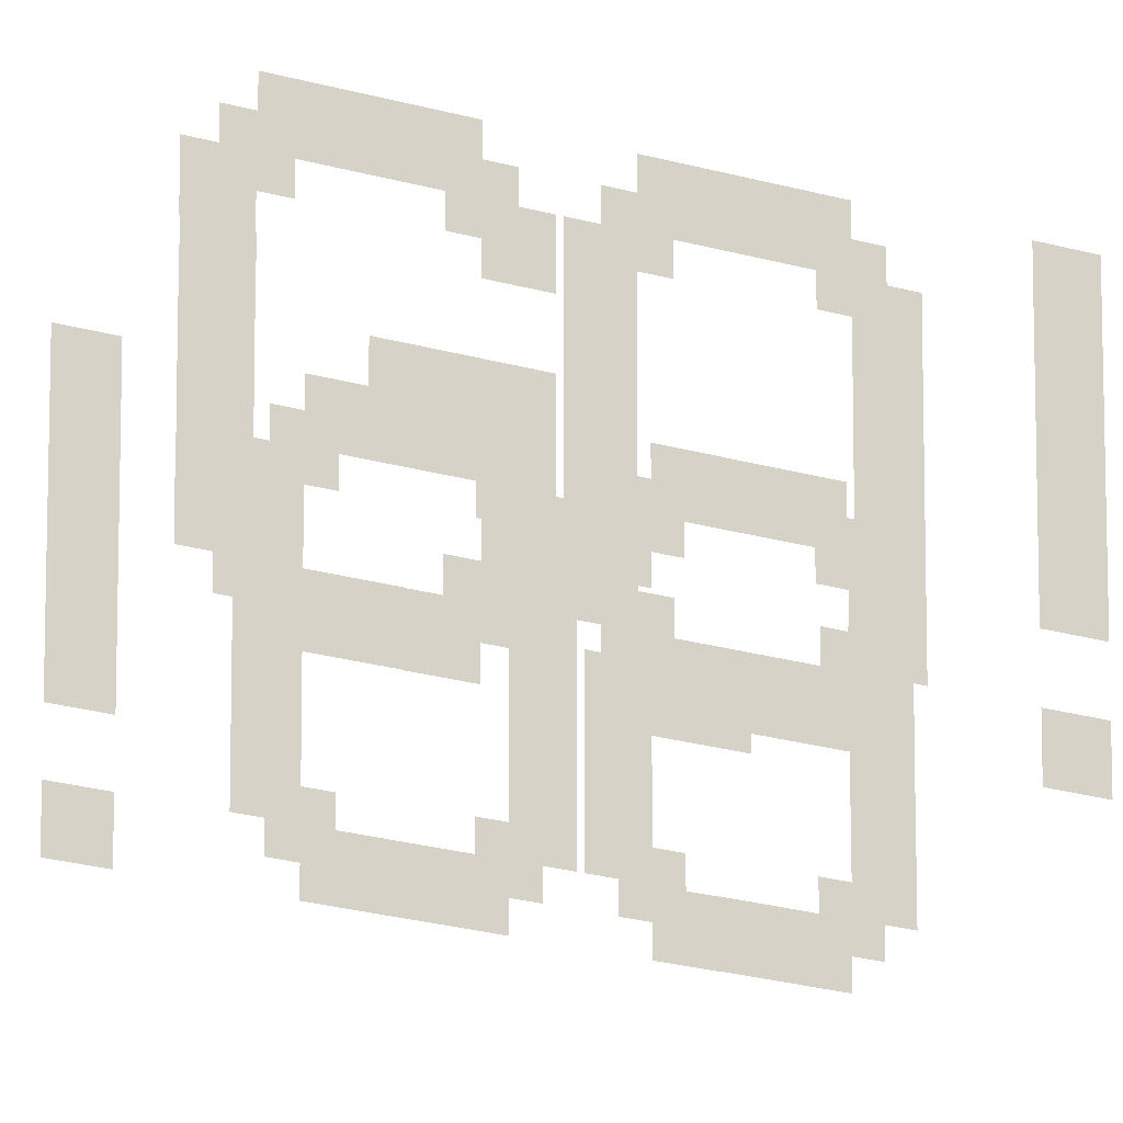
<metadata>
{"format":"obj","ext":"obj","renderer":"f3d","projection":"perspective","resolution":1024,"background":"white","views":[{"elev":-19.2,"azim":-120.3,"up":"+Y"}]}
</metadata>
<code>
o 2_1__Copy_
v -0.08134 1.229 -1.467
v -0.08134 1.229 -1.455
v -0.08134 1.206 -1.455
v -0.08134 1.206 -1.478
v -0.08134 1.218 -1.478
v -0.08134 1.218 -1.489
v -0.08134 1.229 -1.489
v -0.08134 1.229 -1.534
v -0.08134 1.218 -1.534
v -0.08134 1.218 -1.546
v -0.08134 1.206 -1.546
v -0.08134 1.206 -1.546
v -0.08134 1.184 -1.546
v -0.08134 1.184 -1.546
v -0.08134 1.139 -1.546
v -0.08134 1.139 -1.546
v -0.08134 1.127 -1.546
v -0.08134 1.127 -1.534
v -0.08134 1.116 -1.534
v -0.08134 1.116 -1.5
v -0.08134 1.116 -1.5
v -0.08134 1.116 -1.489
v -0.08134 1.127 -1.489
v -0.08134 1.127 -1.478
v -0.08134 1.161 -1.478
v -0.08134 1.161 -1.512
v -0.08134 1.184 -1.512
v -0.08134 1.184 -1.455
v -0.08134 1.116 -1.455
v -0.08134 1.116 -1.467
v -0.08134 1.105 -1.467
v -0.08134 1.105 -1.478
v -0.08134 1.093 -1.478
v -0.08134 1.093 -1.5
v -0.08134 1.094 -1.5
v -0.08134 1.094 -1.546
v -0.08134 1.105 -1.546
v -0.08134 1.105 -1.557
v -0.08134 1.116 -1.557
v -0.08134 1.116 -1.568
v -0.08134 1.139 -1.568
v -0.08134 1.139 -1.568
v -0.08134 1.184 -1.568
v -0.08134 1.184 -1.568
v -0.08134 1.206 -1.568
v -0.08134 1.206 -1.568
v -0.08134 1.229 -1.568
v -0.08134 1.229 -1.557
v -0.08134 1.24 -1.557
v -0.08134 1.24 -1.546
v -0.08134 1.252 -1.546
v -0.08134 1.252 -1.478
v -0.08134 1.24 -1.478
v -0.08134 1.24 -1.467
v -0.08134 1.229 -1.374
v -0.08134 1.229 -1.419
v -0.08134 1.218 -1.419
v -0.08134 1.218 -1.43
v -0.08134 1.127 -1.43
v -0.08134 1.127 -1.419
v -0.08134 1.116 -1.419
v -0.08134 1.116 -1.374
v -0.08134 1.127 -1.374
v -0.08134 1.127 -1.362
v -0.08134 1.218 -1.362
v -0.08134 1.218 -1.374
v -0.08134 1.24 -1.43
v -0.08134 1.252 -1.43
v -0.08134 1.252 -1.362
v -0.08134 1.24 -1.362
v -0.08134 1.24 -1.351
v -0.08134 1.229 -1.351
v -0.08134 1.229 -1.34
v -0.08134 1.116 -1.34
v -0.08134 1.116 -1.351
v -0.08134 1.105 -1.351
v -0.08134 1.105 -1.362
v -0.08134 1.094 -1.362
v -0.08134 1.094 -1.43
v -0.08134 1.105 -1.43
v -0.08134 1.105 -1.441
v -0.08134 1.116 -1.441
v -0.08134 1.116 -1.453
v -0.08134 1.229 -1.453
v -0.08134 1.229 -1.441
v -0.08134 1.24 -1.441
v -0.08134 1.116 -1.281
v -0.08134 1.094 -1.281
v -0.08134 1.094 -1.303
v -0.08134 1.116 -1.303
v -0.08134 1.139 -1.281
v -0.08134 1.139 -1.303
v -0.08134 1.252 -1.303
v -0.08134 1.252 -1.281
v -0.08134 1.229 -0.543
v -0.08134 1.229 -0.5317
v -0.08134 1.206 -0.5317
v -0.08134 1.206 -0.5542
v -0.08134 1.218 -0.5542
v -0.08134 1.218 -0.5655
v -0.08134 1.229 -0.5655
v -0.08134 1.229 -0.6107
v -0.08134 1.218 -0.6107
v -0.08134 1.218 -0.6221
v -0.08134 1.206 -0.6221
v -0.08134 1.206 -0.6218
v -0.08134 1.184 -0.6218
v -0.08134 1.184 -0.622
v -0.08134 1.139 -0.622
v -0.08134 1.139 -0.6221
v -0.08134 1.127 -0.6221
v -0.08134 1.127 -0.6107
v -0.08134 1.116 -0.6107
v -0.08134 1.116 -0.5768
v -0.08134 1.116 -0.5768
v -0.08134 1.116 -0.5655
v -0.08134 1.127 -0.5655
v -0.08134 1.127 -0.5542
v -0.08134 1.161 -0.5542
v -0.08134 1.161 -0.5881
v -0.08134 1.184 -0.5881
v -0.08134 1.184 -0.5317
v -0.08134 1.116 -0.5317
v -0.08134 1.116 -0.543
v -0.08134 1.105 -0.543
v -0.08134 1.105 -0.5542
v -0.08134 1.093 -0.5542
v -0.08134 1.093 -0.5768
v -0.08134 1.094 -0.5768
v -0.08134 1.094 -0.622
v -0.08134 1.105 -0.622
v -0.08134 1.105 -0.6332
v -0.08134 1.116 -0.6332
v -0.08134 1.116 -0.6446
v -0.08134 1.139 -0.6446
v -0.08134 1.139 -0.6445
v -0.08134 1.184 -0.6445
v -0.08134 1.184 -0.6444
v -0.08134 1.206 -0.6444
v -0.08134 1.206 -0.6446
v -0.08134 1.229 -0.6446
v -0.08134 1.229 -0.6332
v -0.08134 1.24 -0.6332
v -0.08134 1.24 -0.6218
v -0.08134 1.252 -0.6218
v -0.08134 1.252 -0.5542
v -0.08134 1.24 -0.5542
v -0.08134 1.24 -0.543
v -0.08134 1.229 -0.4501
v -0.08134 1.229 -0.4952
v -0.08134 1.218 -0.4952
v -0.08134 1.218 -0.5065
v -0.08134 1.127 -0.5065
v -0.08134 1.127 -0.4952
v -0.08134 1.116 -0.4952
v -0.08134 1.116 -0.45
v -0.08134 1.127 -0.45
v -0.08134 1.127 -0.4388
v -0.08134 1.218 -0.4388
v -0.08134 1.218 -0.4501
v -0.08134 1.24 -0.5065
v -0.08134 1.252 -0.5065
v -0.08134 1.252 -0.4388
v -0.08134 1.24 -0.4388
v -0.08134 1.24 -0.4275
v -0.08134 1.229 -0.4275
v -0.08134 1.229 -0.4162
v -0.08134 1.116 -0.4162
v -0.08134 1.116 -0.4274
v -0.08134 1.105 -0.4274
v -0.08134 1.105 -0.4388
v -0.08134 1.094 -0.4388
v -0.08134 1.094 -0.5065
v -0.08134 1.105 -0.5065
v -0.08134 1.105 -0.5178
v -0.08134 1.116 -0.5178
v -0.08134 1.116 -0.5291
v -0.08134 1.229 -0.5291
v -0.08134 1.229 -0.5178
v -0.08134 1.24 -0.5178
v -0.08134 1.116 -0.3572
v -0.08134 1.094 -0.3572
v -0.08134 1.094 -0.3798
v -0.08134 1.116 -0.3798
v -0.08134 1.139 -0.3572
v -0.08134 1.139 -0.3798
v -0.08134 1.252 -0.3798
v -0.08134 1.252 -0.3572
f 1 53 54
f 7 52 53
f 1 7 53
f 7 51 52
f 8 50 51
f 7 8 51
f 48 49 50
f 8 48 50
f 45 47 48
f 10 45 48
f 8 10 48
f 45 46 47
f 10 11 45
f 11 44 45
f 11 14 44
f 42 43 44
f 16 42 44
f 14 16 44
f 40 41 42
f 39 40 42
f 17 39 42
f 16 17 42
f 17 19 39
f 37 38 39
f 19 37 39
f 19 36 37
f 19 35 36
f 22 32 35
f 21 22 35
f 19 21 35
f 33 34 35
f 32 33 35
f 30 31 32
f 24 30 32
f 22 24 32
f 24 29 30
f 25 28 29
f 24 25 29
f 25 27 28
f 25 26 27
f 22 23 24
f 19 20 21
f 17 18 19
f 14 15 16
f 12 13 14
f 11 12 14
f 8 9 10
f 5 6 7
f 1 5 7
f 3 4 5
f 1 3 5
f 1 2 3
f 56 68 67
f 85 56 67
f 86 85 67
f 55 69 68
f 56 55 68
f 55 70 69
f 72 71 70
f 55 72 70
f 65 73 72
f 55 65 72
f 65 74 73
f 64 75 74
f 65 64 74
f 64 62 75
f 77 76 75
f 62 77 75
f 62 78 77
f 61 79 78
f 62 61 78
f 61 80 79
f 82 81 80
f 61 82 80
f 59 83 82
f 61 59 82
f 58 84 83
f 59 58 83
f 58 85 84
f 58 56 85
f 66 65 55
f 58 57 56
f 61 60 59
f 64 63 62
f 87 89 90
f 87 88 89
f 94 92 91
f 94 93 92
f 147 101 95
f 148 147 95
f 97 96 95
f 99 97 95
f 101 99 95
f 99 98 97
f 101 100 99
f 145 102 101
f 146 145 101
f 147 146 101
f 144 142 102
f 145 144 102
f 104 103 102
f 142 104 102
f 139 105 104
f 142 139 104
f 108 106 105
f 138 108 105
f 139 138 105
f 108 107 106
f 110 109 108
f 138 110 108
f 138 136 110
f 136 111 110
f 113 112 111
f 133 113 111
f 136 133 111
f 115 114 113
f 129 115 113
f 130 129 113
f 131 130 113
f 133 131 113
f 129 116 115
f 118 117 116
f 126 118 116
f 129 126 116
f 123 119 118
f 124 123 118
f 126 124 118
f 121 120 119
f 122 121 119
f 123 122 119
f 126 125 124
f 129 127 126
f 129 128 127
f 133 132 131
f 136 134 133
f 136 135 134
f 138 137 136
f 141 140 139
f 142 141 139
f 144 143 142
f 161 179 180
f 161 150 179
f 152 178 179
f 150 152 179
f 152 177 178
f 153 176 177
f 152 153 177
f 153 155 176
f 174 175 176
f 155 174 176
f 155 173 174
f 155 172 173
f 156 171 172
f 155 156 172
f 169 170 171
f 156 169 171
f 158 168 169
f 156 158 169
f 159 167 168
f 158 159 168
f 159 166 167
f 164 165 166
f 149 164 166
f 159 149 166
f 149 163 164
f 149 162 163
f 150 161 162
f 149 150 162
f 149 159 160
f 156 157 158
f 153 154 155
f 150 151 152
f 181 183 184
f 181 182 183
f 185 187 188
f 185 186 187
o 1_1__Copy_
v -0.07577 1.229 -1.032
v -0.07577 1.229 -1.021
v -0.07577 1.206 -1.021
v -0.07577 1.206 -1.043
v -0.07577 1.218 -1.043
v -0.07577 1.218 -1.055
v -0.07577 1.229 -1.055
v -0.07577 1.229 -1.1
v -0.07577 1.218 -1.1
v -0.07577 1.218 -1.111
v -0.07577 1.206 -1.111
v -0.07577 1.206 -1.111
v -0.07577 1.184 -1.111
v -0.07577 1.184 -1.111
v -0.07577 1.139 -1.111
v -0.07577 1.139 -1.111
v -0.07577 1.127 -1.111
v -0.07577 1.127 -1.1
v -0.07577 1.116 -1.1
v -0.07577 1.116 -1.066
v -0.07577 1.116 -1.066
v -0.07577 1.116 -1.055
v -0.07577 1.127 -1.055
v -0.07577 1.127 -1.043
v -0.07577 1.161 -1.043
v -0.07577 1.161 -1.077
v -0.07577 1.184 -1.077
v -0.07577 1.184 -1.021
v -0.07577 1.116 -1.021
v -0.07577 1.116 -1.032
v -0.07577 1.105 -1.032
v -0.07577 1.105 -1.043
v -0.07577 1.093 -1.043
v -0.07577 1.093 -1.066
v -0.07577 1.094 -1.066
v -0.07577 1.094 -1.111
v -0.07577 1.105 -1.111
v -0.07577 1.105 -1.122
v -0.07577 1.116 -1.122
v -0.07577 1.116 -1.134
v -0.07577 1.139 -1.134
v -0.07577 1.139 -1.134
v -0.07577 1.184 -1.134
v -0.07577 1.184 -1.134
v -0.07577 1.206 -1.134
v -0.07577 1.206 -1.134
v -0.07577 1.229 -1.134
v -0.07577 1.229 -1.122
v -0.07577 1.24 -1.122
v -0.07577 1.24 -1.111
v -0.07577 1.252 -1.111
v -0.07577 1.252 -1.043
v -0.07577 1.24 -1.043
v -0.07577 1.24 -1.032
v -0.07577 1.229 -0.9393
v -0.07577 1.229 -0.9844
v -0.07577 1.218 -0.9844
v -0.07577 1.218 -0.9957
v -0.07577 1.127 -0.9957
v -0.07577 1.127 -0.9844
v -0.07577 1.116 -0.9844
v -0.07577 1.116 -0.9392
v -0.07577 1.127 -0.9392
v -0.07577 1.127 -0.928
v -0.07577 1.218 -0.928
v -0.07577 1.218 -0.9393
v -0.07577 1.24 -0.9957
v -0.07577 1.252 -0.9957
v -0.07577 1.252 -0.928
v -0.07577 1.24 -0.928
v -0.07577 1.24 -0.9167
v -0.07577 1.229 -0.9167
v -0.07577 1.229 -0.9054
v -0.07577 1.116 -0.9054
v -0.07577 1.116 -0.9166
v -0.07577 1.105 -0.9166
v -0.07577 1.105 -0.928
v -0.07577 1.094 -0.928
v -0.07577 1.094 -0.9957
v -0.07577 1.105 -0.9957
v -0.07577 1.105 -1.007
v -0.07577 1.116 -1.007
v -0.07577 1.116 -1.018
v -0.07577 1.229 -1.018
v -0.07577 1.229 -1.007
v -0.07577 1.24 -1.007
v -0.07577 1.116 -0.8464
v -0.07577 1.094 -0.8464
v -0.07577 1.094 -0.869
v -0.07577 1.116 -0.869
v -0.07577 1.139 -0.8464
v -0.07577 1.139 -0.869
v -0.07577 1.252 -0.869
v -0.07577 1.252 -0.8464
f 242 241 189
f 191 190 189
f 193 191 189
f 241 193 189
f 193 192 191
f 195 194 193
f 241 195 193
f 239 196 195
f 240 239 195
f 241 240 195
f 238 236 196
f 239 238 196
f 198 197 196
f 236 198 196
f 233 199 198
f 236 233 198
f 202 200 199
f 232 202 199
f 233 232 199
f 202 201 200
f 204 203 202
f 232 204 202
f 232 230 204
f 230 205 204
f 207 206 205
f 227 207 205
f 230 227 205
f 209 208 207
f 223 209 207
f 224 223 207
f 225 224 207
f 227 225 207
f 223 210 209
f 212 211 210
f 220 212 210
f 223 220 210
f 217 213 212
f 218 217 212
f 220 218 212
f 215 214 213
f 216 215 213
f 217 216 213
f 220 219 218
f 223 221 220
f 223 222 221
f 227 226 225
f 230 228 227
f 230 229 228
f 232 231 230
f 235 234 233
f 236 235 233
f 238 237 236
f 255 273 274
f 255 244 273
f 246 272 273
f 244 246 273
f 246 271 272
f 247 270 271
f 246 247 271
f 247 249 270
f 268 269 270
f 249 268 270
f 249 267 268
f 249 266 267
f 250 265 266
f 249 250 266
f 263 264 265
f 250 263 265
f 252 262 263
f 250 252 263
f 253 261 262
f 252 253 262
f 253 260 261
f 258 259 260
f 253 258 260
f 243 257 258
f 253 243 258
f 244 256 257
f 243 244 257
f 244 255 256
f 243 253 254
f 250 251 252
f 247 248 249
f 244 245 246
f 277 276 275
f 278 277 275
f 282 280 279
f 282 281 280
o 2__Copy_
v 0.1329 1.229 -0.4528
v 0.1329 1.229 -0.4641
v 0.1329 1.206 -0.4641
v 0.1329 1.206 -0.4416
v 0.1329 1.218 -0.4416
v 0.1329 1.218 -0.4303
v 0.1329 1.229 -0.4303
v 0.1329 1.229 -0.3851
v 0.1329 1.218 -0.3851
v 0.1329 1.218 -0.3737
v 0.1329 1.206 -0.3737
v 0.1329 1.206 -0.374
v 0.1329 1.184 -0.374
v 0.1329 1.184 -0.3738
v 0.1329 1.139 -0.3738
v 0.1329 1.139 -0.3737
v 0.1329 1.127 -0.3737
v 0.1329 1.127 -0.3851
v 0.1329 1.116 -0.3851
v 0.1329 1.116 -0.419
v 0.1329 1.116 -0.419
v 0.1329 1.116 -0.4303
v 0.1329 1.127 -0.4303
v 0.1329 1.127 -0.4416
v 0.1329 1.161 -0.4416
v 0.1329 1.161 -0.4077
v 0.1329 1.184 -0.4077
v 0.1329 1.184 -0.4641
v 0.1329 1.116 -0.4641
v 0.1329 1.116 -0.4528
v 0.1329 1.105 -0.4528
v 0.1329 1.105 -0.4416
v 0.1329 1.093 -0.4416
v 0.1329 1.093 -0.419
v 0.1329 1.094 -0.419
v 0.1329 1.094 -0.3738
v 0.1329 1.105 -0.3738
v 0.1329 1.105 -0.3626
v 0.1329 1.116 -0.3626
v 0.1329 1.116 -0.3512
v 0.1329 1.139 -0.3512
v 0.1329 1.139 -0.3513
v 0.1329 1.184 -0.3513
v 0.1329 1.184 -0.3514
v 0.1329 1.206 -0.3514
v 0.1329 1.206 -0.3512
v 0.1329 1.229 -0.3512
v 0.1329 1.229 -0.3626
v 0.1329 1.24 -0.3626
v 0.1329 1.24 -0.374
v 0.1329 1.252 -0.374
v 0.1329 1.252 -0.4416
v 0.1329 1.24 -0.4416
v 0.1329 1.24 -0.4528
v 0.1329 1.229 -0.5457
v 0.1329 1.229 -0.5006
v 0.1329 1.218 -0.5006
v 0.1329 1.218 -0.4893
v 0.1329 1.127 -0.4893
v 0.1329 1.127 -0.5006
v 0.1329 1.116 -0.5006
v 0.1329 1.116 -0.5458
v 0.1329 1.127 -0.5458
v 0.1329 1.127 -0.557
v 0.1329 1.218 -0.557
v 0.1329 1.218 -0.5457
v 0.1329 1.24 -0.4893
v 0.1329 1.252 -0.4893
v 0.1329 1.252 -0.557
v 0.1329 1.24 -0.557
v 0.1329 1.24 -0.5683
v 0.1329 1.229 -0.5683
v 0.1329 1.229 -0.5796
v 0.1329 1.116 -0.5796
v 0.1329 1.116 -0.5684
v 0.1329 1.105 -0.5684
v 0.1329 1.105 -0.557
v 0.1329 1.094 -0.557
v 0.1329 1.094 -0.4893
v 0.1329 1.105 -0.4893
v 0.1329 1.105 -0.478
v 0.1329 1.116 -0.478
v 0.1329 1.116 -0.4667
v 0.1329 1.229 -0.4667
v 0.1329 1.229 -0.478
v 0.1329 1.24 -0.478
v 0.1329 1.116 -0.6386
v 0.1329 1.094 -0.6386
v 0.1329 1.094 -0.616
v 0.1329 1.116 -0.616
v 0.1329 1.139 -0.6386
v 0.1329 1.139 -0.616
v 0.1329 1.252 -0.616
v 0.1329 1.252 -0.6386
v 0.1329 1.229 -1.377
v 0.1329 1.229 -1.388
v 0.1329 1.206 -1.388
v 0.1329 1.206 -1.365
v 0.1329 1.218 -1.365
v 0.1329 1.218 -1.354
v 0.1329 1.229 -1.354
v 0.1329 1.229 -1.309
v 0.1329 1.218 -1.309
v 0.1329 1.218 -1.297
v 0.1329 1.206 -1.297
v 0.1329 1.206 -1.298
v 0.1329 1.184 -1.298
v 0.1329 1.184 -1.298
v 0.1329 1.139 -1.298
v 0.1329 1.139 -1.297
v 0.1329 1.127 -1.297
v 0.1329 1.127 -1.309
v 0.1329 1.116 -1.309
v 0.1329 1.116 -1.343
v 0.1329 1.116 -1.343
v 0.1329 1.116 -1.354
v 0.1329 1.127 -1.354
v 0.1329 1.127 -1.365
v 0.1329 1.161 -1.365
v 0.1329 1.161 -1.331
v 0.1329 1.184 -1.331
v 0.1329 1.184 -1.388
v 0.1329 1.116 -1.388
v 0.1329 1.116 -1.377
v 0.1329 1.105 -1.377
v 0.1329 1.105 -1.365
v 0.1329 1.093 -1.365
v 0.1329 1.093 -1.343
v 0.1329 1.094 -1.343
v 0.1329 1.094 -1.298
v 0.1329 1.105 -1.298
v 0.1329 1.105 -1.286
v 0.1329 1.116 -1.286
v 0.1329 1.116 -1.275
v 0.1329 1.139 -1.275
v 0.1329 1.139 -1.275
v 0.1329 1.184 -1.275
v 0.1329 1.184 -1.275
v 0.1329 1.206 -1.275
v 0.1329 1.206 -1.275
v 0.1329 1.229 -1.275
v 0.1329 1.229 -1.286
v 0.1329 1.24 -1.286
v 0.1329 1.24 -1.298
v 0.1329 1.252 -1.298
v 0.1329 1.252 -1.365
v 0.1329 1.24 -1.365
v 0.1329 1.24 -1.377
v 0.1329 1.229 -1.469
v 0.1329 1.229 -1.424
v 0.1329 1.218 -1.424
v 0.1329 1.218 -1.413
v 0.1329 1.127 -1.413
v 0.1329 1.127 -1.424
v 0.1329 1.116 -1.424
v 0.1329 1.116 -1.47
v 0.1329 1.127 -1.47
v 0.1329 1.127 -1.481
v 0.1329 1.218 -1.481
v 0.1329 1.218 -1.469
v 0.1329 1.24 -1.413
v 0.1329 1.252 -1.413
v 0.1329 1.252 -1.481
v 0.1329 1.24 -1.481
v 0.1329 1.24 -1.492
v 0.1329 1.229 -1.492
v 0.1329 1.229 -1.503
v 0.1329 1.116 -1.503
v 0.1329 1.116 -1.492
v 0.1329 1.105 -1.492
v 0.1329 1.105 -1.481
v 0.1329 1.094 -1.481
v 0.1329 1.094 -1.413
v 0.1329 1.105 -1.413
v 0.1329 1.105 -1.402
v 0.1329 1.116 -1.402
v 0.1329 1.116 -1.39
v 0.1329 1.229 -1.39
v 0.1329 1.229 -1.402
v 0.1329 1.24 -1.402
v 0.1329 1.116 -1.562
v 0.1329 1.094 -1.562
v 0.1329 1.094 -1.54
v 0.1329 1.116 -1.54
v 0.1329 1.139 -1.562
v 0.1329 1.139 -1.54
v 0.1329 1.252 -1.54
v 0.1329 1.252 -1.562
f 336 335 283
f 285 284 283
f 287 285 283
f 335 287 283
f 287 286 285
f 289 288 287
f 335 289 287
f 333 290 289
f 334 333 289
f 335 334 289
f 332 330 290
f 333 332 290
f 292 291 290
f 330 292 290
f 327 293 292
f 330 327 292
f 296 294 293
f 326 296 293
f 327 326 293
f 296 295 294
f 298 297 296
f 326 298 296
f 326 324 298
f 324 299 298
f 301 300 299
f 321 301 299
f 324 321 299
f 303 302 301
f 317 303 301
f 318 317 301
f 319 318 301
f 321 319 301
f 317 304 303
f 306 305 304
f 314 306 304
f 317 314 304
f 311 307 306
f 312 311 306
f 314 312 306
f 309 308 307
f 310 309 307
f 311 310 307
f 314 313 312
f 317 315 314
f 317 316 315
f 321 320 319
f 324 322 321
f 324 323 322
f 326 325 324
f 329 328 327
f 330 329 327
f 332 331 330
f 349 367 368
f 349 338 367
f 340 366 367
f 338 340 367
f 340 365 366
f 341 364 365
f 340 341 365
f 362 363 364
f 341 362 364
f 341 343 362
f 343 361 362
f 343 360 361
f 344 359 360
f 343 344 360
f 357 358 359
f 346 357 359
f 344 346 359
f 346 356 357
f 347 355 356
f 346 347 356
f 347 354 355
f 352 353 354
f 347 352 354
f 337 351 352
f 347 337 352
f 338 350 351
f 337 338 351
f 338 349 350
f 337 347 348
f 344 345 346
f 341 342 343
f 338 339 340
f 371 370 369
f 372 371 369
f 376 374 373
f 376 375 374
f 430 429 377
f 379 378 377
f 381 379 377
f 429 381 377
f 381 380 379
f 383 382 381
f 429 383 381
f 427 384 383
f 428 427 383
f 429 428 383
f 426 424 384
f 427 426 384
f 386 385 384
f 424 386 384
f 421 387 386
f 424 421 386
f 390 388 387
f 420 390 387
f 421 420 387
f 390 389 388
f 392 391 390
f 420 392 390
f 420 418 392
f 418 393 392
f 395 394 393
f 415 395 393
f 418 415 393
f 397 396 395
f 411 397 395
f 412 411 395
f 413 412 395
f 415 413 395
f 411 398 397
f 400 399 398
f 408 400 398
f 411 408 398
f 405 401 400
f 406 405 400
f 408 406 400
f 403 402 401
f 404 403 401
f 405 404 401
f 408 407 406
f 411 409 408
f 411 410 409
f 415 414 413
f 418 416 415
f 418 417 416
f 420 419 418
f 423 422 421
f 424 423 421
f 426 425 424
f 443 461 462
f 443 432 461
f 434 460 461
f 432 434 461
f 434 459 460
f 435 458 459
f 434 435 459
f 435 437 458
f 456 457 458
f 437 456 458
f 437 455 456
f 437 454 455
f 438 453 454
f 437 438 454
f 451 452 453
f 438 451 453
f 440 450 451
f 438 440 451
f 441 449 450
f 440 441 450
f 441 448 449
f 446 447 448
f 441 446 448
f 431 445 446
f 441 431 446
f 431 444 445
f 432 443 444
f 431 432 444
f 431 441 442
f 438 439 440
f 435 436 437
f 432 433 434
f 466 464 463
f 466 465 464
f 467 469 470
f 467 468 469
o 1__Copy_
v 0.1172 1.229 -0.8873
v 0.1172 1.229 -0.8986
v 0.1172 1.206 -0.8986
v 0.1172 1.206 -0.876
v 0.1172 1.218 -0.876
v 0.1172 1.218 -0.8647
v 0.1172 1.229 -0.8647
v 0.1172 1.229 -0.8196
v 0.1172 1.218 -0.8196
v 0.1172 1.218 -0.8082
v 0.1172 1.206 -0.8082
v 0.1172 1.206 -0.8084
v 0.1172 1.184 -0.8084
v 0.1172 1.184 -0.8083
v 0.1172 1.139 -0.8083
v 0.1172 1.139 -0.8082
v 0.1172 1.127 -0.8082
v 0.1172 1.127 -0.8196
v 0.1172 1.116 -0.8196
v 0.1172 1.116 -0.8535
v 0.1172 1.116 -0.8535
v 0.1172 1.116 -0.8647
v 0.1172 1.127 -0.8647
v 0.1172 1.127 -0.876
v 0.1172 1.161 -0.876
v 0.1172 1.161 -0.8422
v 0.1172 1.184 -0.8422
v 0.1172 1.184 -0.8986
v 0.1172 1.116 -0.8986
v 0.1172 1.116 -0.8873
v 0.1172 1.105 -0.8873
v 0.1172 1.105 -0.876
v 0.1172 1.093 -0.876
v 0.1172 1.093 -0.8535
v 0.1172 1.094 -0.8535
v 0.1172 1.094 -0.8083
v 0.1172 1.105 -0.8083
v 0.1172 1.105 -0.797
v 0.1172 1.116 -0.797
v 0.1172 1.116 -0.7856
v 0.1172 1.139 -0.7856
v 0.1172 1.139 -0.7858
v 0.1172 1.184 -0.7858
v 0.1172 1.184 -0.7859
v 0.1172 1.206 -0.7859
v 0.1172 1.206 -0.7856
v 0.1172 1.229 -0.7856
v 0.1172 1.229 -0.797
v 0.1172 1.24 -0.797
v 0.1172 1.24 -0.8084
v 0.1172 1.252 -0.8084
v 0.1172 1.252 -0.876
v 0.1172 1.24 -0.876
v 0.1172 1.24 -0.8873
v 0.1172 1.229 -0.9802
v 0.1172 1.229 -0.9351
v 0.1172 1.218 -0.9351
v 0.1172 1.218 -0.9238
v 0.1172 1.127 -0.9238
v 0.1172 1.127 -0.9351
v 0.1172 1.116 -0.9351
v 0.1172 1.116 -0.9803
v 0.1172 1.127 -0.9803
v 0.1172 1.127 -0.9915
v 0.1172 1.218 -0.9915
v 0.1172 1.218 -0.9802
v 0.1172 1.24 -0.9238
v 0.1172 1.252 -0.9238
v 0.1172 1.252 -0.9915
v 0.1172 1.24 -0.9915
v 0.1172 1.24 -1.003
v 0.1172 1.229 -1.003
v 0.1172 1.229 -1.014
v 0.1172 1.116 -1.014
v 0.1172 1.116 -1.003
v 0.1172 1.105 -1.003
v 0.1172 1.105 -0.9915
v 0.1172 1.094 -0.9915
v 0.1172 1.094 -0.9238
v 0.1172 1.105 -0.9238
v 0.1172 1.105 -0.9125
v 0.1172 1.116 -0.9125
v 0.1172 1.116 -0.9012
v 0.1172 1.229 -0.9012
v 0.1172 1.229 -0.9125
v 0.1172 1.24 -0.9125
v 0.1172 1.116 -1.073
v 0.1172 1.094 -1.073
v 0.1172 1.094 -1.05
v 0.1172 1.116 -1.05
v 0.1172 1.139 -1.073
v 0.1172 1.139 -1.05
v 0.1172 1.252 -1.05
v 0.1172 1.252 -1.073
f 523 477 471
f 524 523 471
f 473 472 471
f 475 473 471
f 477 475 471
f 475 474 473
f 477 476 475
f 521 478 477
f 522 521 477
f 523 522 477
f 520 518 478
f 521 520 478
f 480 479 478
f 518 480 478
f 515 481 480
f 518 515 480
f 484 482 481
f 514 484 481
f 515 514 481
f 484 483 482
f 486 485 484
f 514 486 484
f 514 512 486
f 512 487 486
f 489 488 487
f 509 489 487
f 512 509 487
f 491 490 489
f 505 491 489
f 506 505 489
f 507 506 489
f 509 507 489
f 505 492 491
f 494 493 492
f 502 494 492
f 505 502 492
f 499 495 494
f 500 499 494
f 502 500 494
f 497 496 495
f 498 497 495
f 499 498 495
f 502 501 500
f 505 503 502
f 505 504 503
f 509 508 507
f 512 510 509
f 512 511 510
f 514 513 512
f 517 516 515
f 518 517 515
f 520 519 518
f 526 538 537
f 555 526 537
f 556 555 537
f 526 539 538
f 525 540 539
f 526 525 539
f 542 541 540
f 525 542 540
f 535 543 542
f 525 535 542
f 535 544 543
f 534 545 544
f 535 534 544
f 534 532 545
f 547 546 545
f 532 547 545
f 532 548 547
f 531 549 548
f 532 531 548
f 531 550 549
f 552 551 550
f 531 552 550
f 529 553 552
f 531 529 552
f 528 554 553
f 529 528 553
f 528 555 554
f 528 526 555
f 536 535 525
f 528 527 526
f 531 530 529
f 534 533 532
f 559 558 557
f 560 559 557
f 564 562 561
f 564 563 562

</code>
